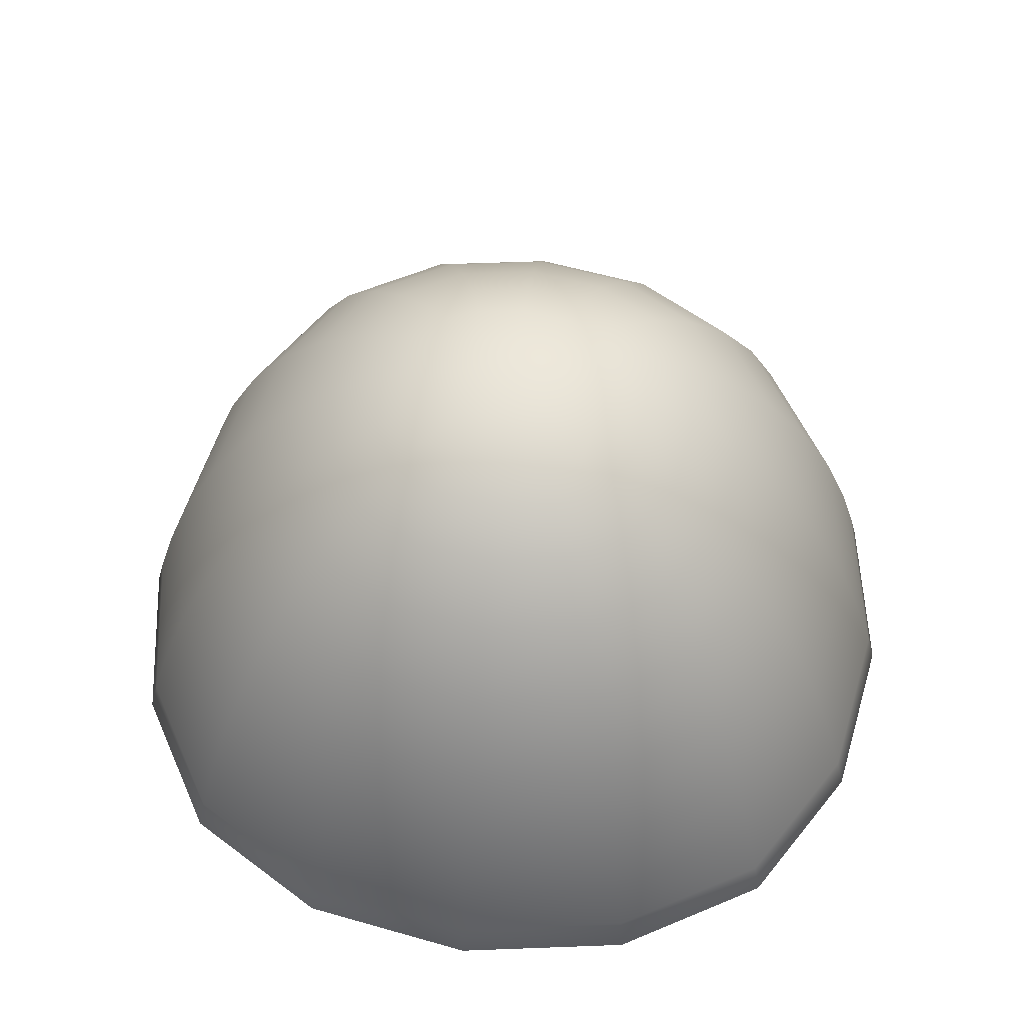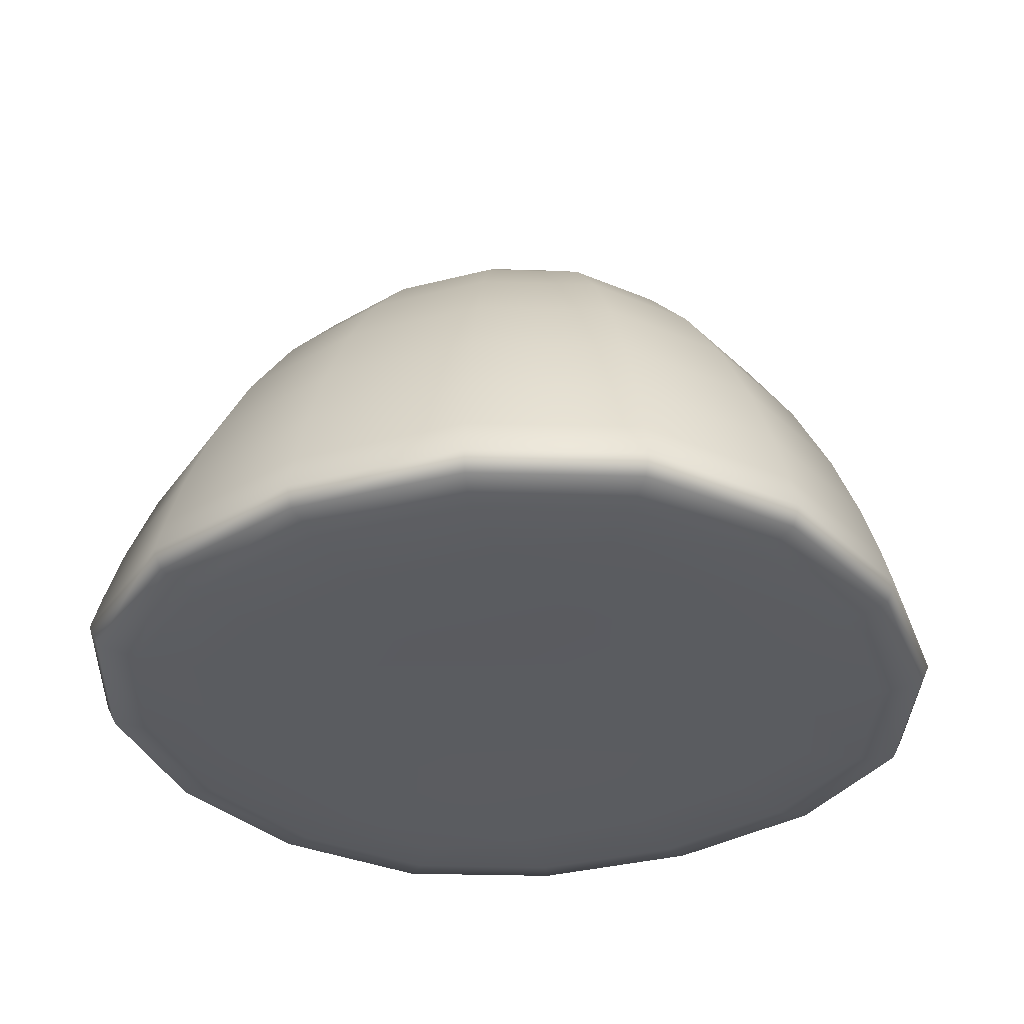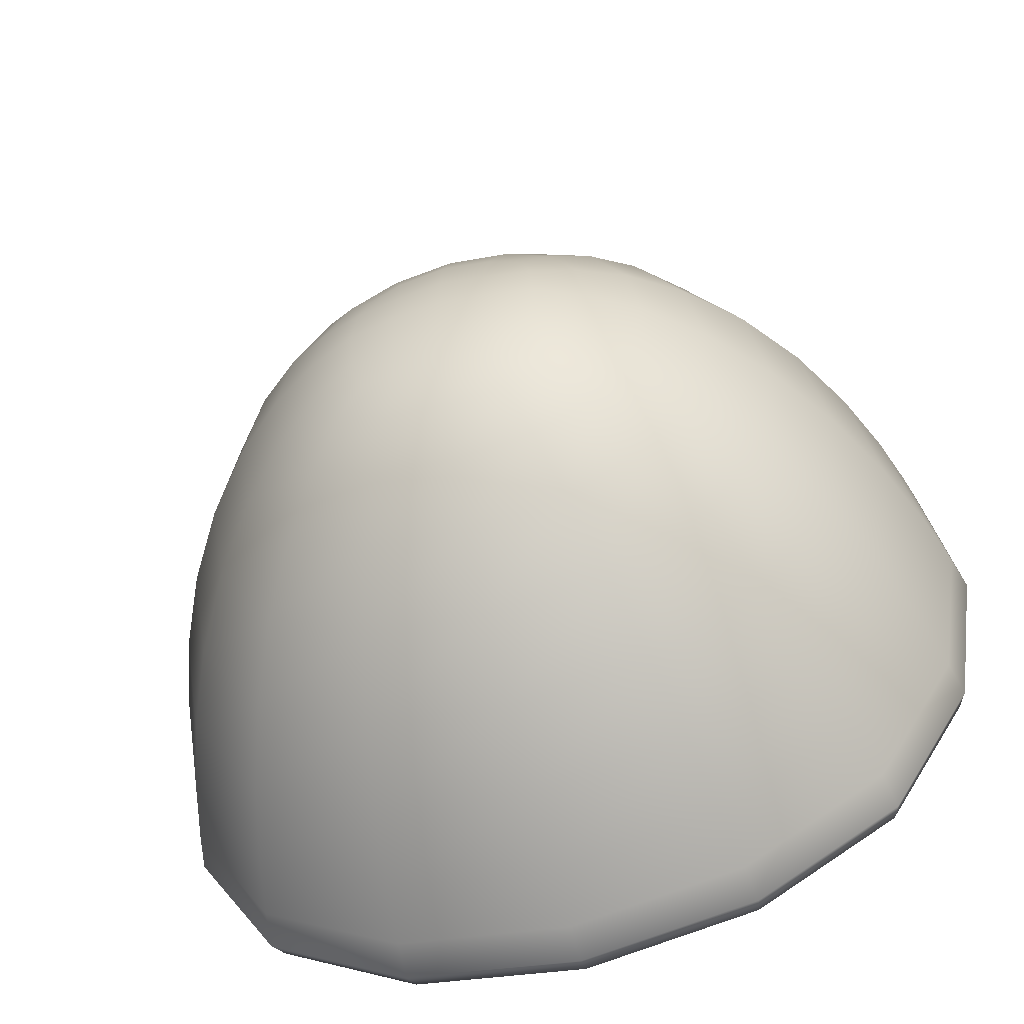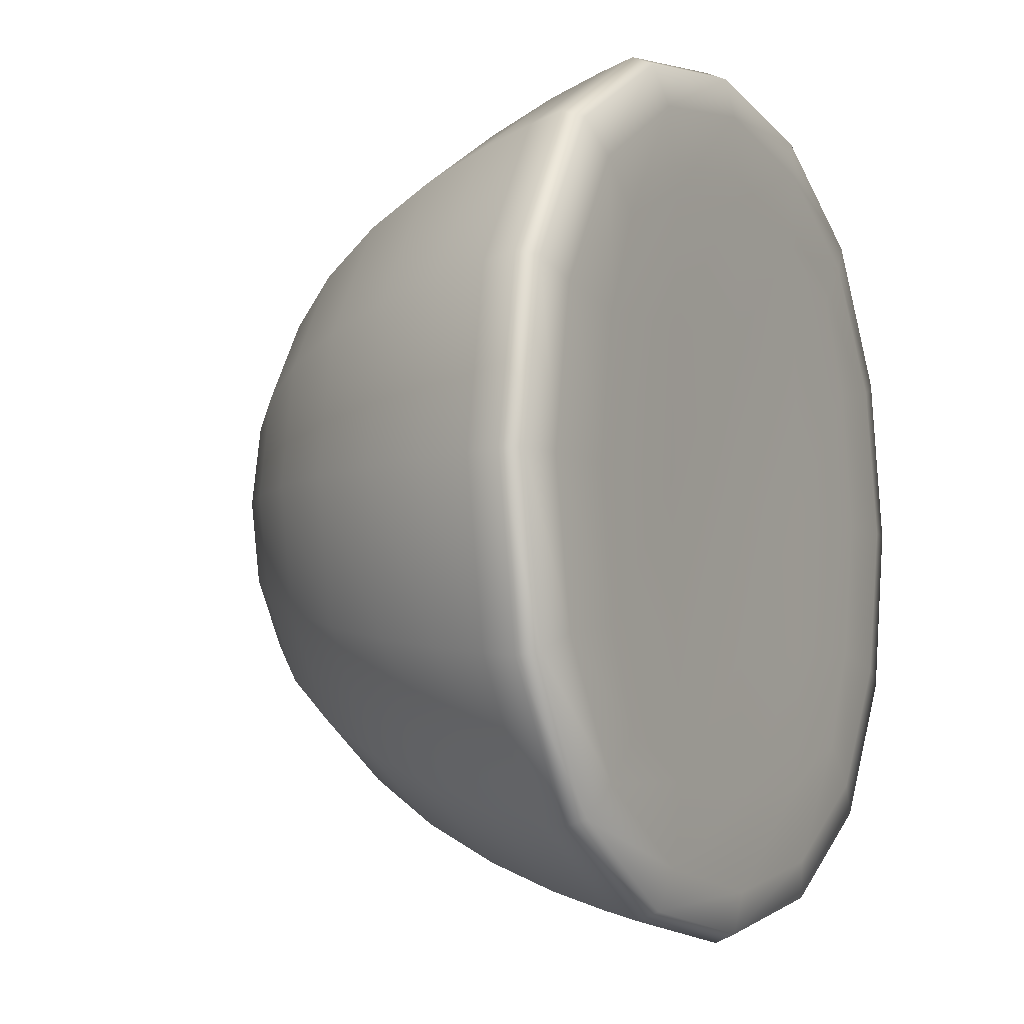
<metadata>
{"format":"obj","ext":"obj","renderer":"f3d","projection":"perspective","resolution":1024,"background":"white","views":[{"elev":56.3,"azim":-172.8,"up":"+Y"},{"elev":-34.0,"azim":-61.1,"up":"+Y"},{"elev":-56.3,"azim":-163.4,"up":"+Z"},{"elev":-6.4,"azim":-61.1,"up":"+Z"}]}
</metadata>
<code>
g meger3d_Char_sundries_C7_3
v -0.2026 0.08083 0.2026
v -0.1666 0.1377 0.1666
v -0.09092 0.1379 0.2121
v -0.1106 0.08098 0.258
v 5.15e-07 0.1381 0.2274
v 5.15e-07 0.08098 0.2764
v 5.15e-07 0.1809 0.1781
v -0.0718 0.1801 0.1666
v -0.1314 0.1792 0.1314
v 0.09092 0.1379 0.2121
v 0.1106 0.08098 0.258
v 0.1666 0.1377 0.1666
v 0.2026 0.08083 0.2026
v 0.1314 0.1792 0.1314
v 0.0718 0.1801 0.1666
v 0.05491 0.2078 0.1247
v 5.15e-07 0.2099 0.1317
v 0.1 0.2056 0.1
v 0.07638 0.2185 0.07638
v 0.04403 0.2249 0.08412
v 5.15e-07 0.2281 0.08753
v -0.05491 0.2078 0.1247
v -0.1 0.2056 0.1
v -0.04403 0.2249 0.08412
v -0.07638 0.2185 0.07638
v -0.04215 0.2327 0.04215
v -0.08412 0.2249 0.04403
v 5.15e-07 0.2364 0.04348
v 5.15e-07 0.24 0
v -0.04348 0.2364 0
v -0.08753 0.2281 0
v 0.04215 0.2327 0.04215
v 0.08412 0.2249 0.04403
v 0.08753 0.2281 0
v 0.04348 0.2364 0
v 0.04215 0.2327 -0.04215
v 5.15e-07 0.2364 -0.04348
v 0.08412 0.2249 -0.04403
v 0.07638 0.2185 -0.07638
v 0.04403 0.2249 -0.08412
v 5.15e-07 0.2281 -0.08753
v -0.04215 0.2327 -0.04215
v -0.08412 0.2249 -0.04403
v -0.04403 0.2249 -0.08412
v -0.07638 0.2185 -0.07638
v -0.05491 0.2078 -0.1247
v -0.1 0.2056 -0.1
v 5.15e-07 0.2099 -0.1317
v 5.15e-07 0.1809 -0.1781
v -0.0718 0.1801 -0.1666
v -0.1314 0.1792 -0.1314
v 0.05491 0.2078 -0.1247
v 0.1 0.2056 -0.1
v 0.1314 0.1792 -0.1314
v 0.0718 0.1801 -0.1666
v 0.09092 0.1379 -0.2121
v 5.15e-07 0.1381 -0.2274
v 0.1666 0.1377 -0.1666
v 0.2026 0.08083 -0.2026
v 0.1106 0.08098 -0.258
v 5.15e-07 0.08098 -0.2764
v -0.09092 0.1379 -0.2121
v -0.1666 0.1377 -0.1666
v -0.1106 0.08098 -0.258
v -0.2026 0.08083 -0.2026
v 0.258 0.08098 -0.1106
v 0.2121 0.1379 -0.09092
v 0.2764 0.08098 0
v 0.2274 0.1381 0
v 0.258 0.08098 0.1106
v 0.2121 0.1379 0.09092
v 0.1781 0.1809 0
v 0.1666 0.1801 0.0718
v 0.1666 0.1801 -0.0718
v 0.1247 0.2078 -0.05491
v 0.1317 0.2099 0
v 0.1247 0.2078 0.05491
v 0.1281 0.01325 0.2989
v 0.2348 0.0132 0.2348
v 0.1422 -0.05823 0.3318
v 5.15e-07 -0.05823 0.3555
v 5.15e-07 0.01325 0.3202
v 0.2607 -0.05824 0.2607
v -0.1422 -0.05823 0.3318
v -0.1281 0.01325 0.2989
v -0.2607 -0.05824 0.2607
v -0.2348 0.0132 0.2348
v -0.3318 -0.05823 0.1422
v -0.2989 0.01325 0.1281
v -0.3555 -0.05823 0
v -0.3202 0.01325 0
v -0.258 0.08098 0.1106
v -0.2121 0.1379 0.09092
v -0.2764 0.08098 0
v -0.2274 0.1381 0
v -0.258 0.08098 -0.1106
v -0.2121 0.1379 -0.09092
v -0.1781 0.1809 0
v -0.1666 0.1801 -0.0718
v -0.1666 0.1801 0.0718
v -0.1247 0.2078 0.05491
v -0.1317 0.2099 0
v -0.1247 0.2078 -0.05491
v -0.2348 0.0132 -0.2348
v -0.2989 0.01325 -0.1281
v -0.2607 -0.05824 -0.2607
v -0.3318 -0.05823 -0.1422
v -0.1281 0.01325 -0.2989
v 5.15e-07 0.01325 -0.3202
v 5.15e-07 -0.05823 -0.3555
v -0.1422 -0.05823 -0.3318
v 0.1281 0.01325 -0.2989
v 0.2348 0.0132 -0.2348
v 0.2989 0.01325 -0.1281
v 0.3318 -0.05823 -0.1422
v 0.3555 -0.05823 0
v 0.3202 0.01325 0
v 0.2607 -0.05824 -0.2607
v 0.3318 -0.05823 0.1422
v 0.2989 0.01325 0.1281
v 0.1422 -0.05823 -0.3318
v -0.2219 -0.2391 -0.2219
v -0.2604 -0.2397 -0.1313
v -0.1379 -0.2392 -0.1379
v -0.1313 -0.2397 -0.2604
v 5.15e-07 -0.2388 -0.1461
v 5.15e-07 -0.24 -0.2794
v 5.15e-07 -0.2342 0
v -0.1461 -0.2388 0
v -0.2794 -0.24 0
v 0.1379 -0.2392 -0.1379
v 0.1313 -0.2397 -0.2604
v 0.2604 -0.2397 -0.1313
v 0.2219 -0.2391 -0.2219
v 0.2794 -0.24 0
v 0.1461 -0.2388 0
v 0.1379 -0.2392 0.1379
v 5.15e-07 -0.2388 0.1461
v 0.2604 -0.2397 0.1313
v 0.2219 -0.2391 0.2219
v 0.1313 -0.2397 0.2604
v 5.15e-07 -0.24 0.2794
v -0.1379 -0.2392 0.1379
v -0.2604 -0.2397 0.1313
v -0.1313 -0.2397 0.2604
v -0.2219 -0.2391 0.2219
v -0.2626 -0.2378 0.2626
v -0.335 -0.238 0.1431
v -0.3595 -0.2382 0
v -0.335 -0.238 -0.1431
v -0.2626 -0.2378 -0.2626
v -0.1431 -0.238 0.335
v 5.15e-07 -0.2382 0.3595
v 0.1431 -0.238 0.335
v 0.2626 -0.2378 0.2626
v 0.335 -0.238 0.1431
v 0.3595 -0.2382 0
v 0.335 -0.238 -0.1431
v 0.2626 -0.2378 -0.2626
v 0.1431 -0.238 -0.335
v 5.15e-07 -0.2382 -0.3595
v -0.1431 -0.238 -0.335
v -0.291 -0.178 -0.291
v -0.2793 -0.1247 -0.2793
v -0.3554 -0.1247 -0.1523
v -0.3704 -0.178 -0.1587
v -0.3808 -0.1247 0
v -0.3969 -0.178 0
v -0.3555 -0.05823 0
v -0.3318 -0.05823 -0.1422
v -0.2607 -0.05824 -0.2607
v -0.3554 -0.1247 0.1523
v -0.3704 -0.178 0.1587
v -0.2793 -0.1247 0.2793
v -0.291 -0.178 0.291
v -0.2607 -0.05824 0.2607
v -0.3318 -0.05823 0.1422
v -0.1523 -0.1247 0.3554
v -0.1587 -0.178 0.3704
v 5.15e-07 -0.1247 0.3808
v 5.15e-07 -0.178 0.3969
v 5.15e-07 -0.05823 0.3555
v -0.1422 -0.05823 0.3318
v 0.1523 -0.1247 0.3554
v 0.1587 -0.178 0.3704
v 0.2793 -0.1247 0.2793
v 0.291 -0.178 0.291
v 0.2607 -0.05824 0.2607
v 0.1422 -0.05823 0.3318
v 0.3554 -0.1247 0.1523
v 0.3704 -0.178 0.1587
v 0.3808 -0.1247 0
v 0.3969 -0.178 0
v 0.3555 -0.05823 0
v 0.3318 -0.05823 0.1422
v 0.3554 -0.1247 -0.1523
v 0.3704 -0.178 -0.1587
v 0.2793 -0.1247 -0.2793
v 0.291 -0.178 -0.291
v 0.2607 -0.05824 -0.2607
v 0.3318 -0.05823 -0.1422
v 0.1422 -0.05823 -0.3318
v 0.1523 -0.1247 -0.3554
v 5.15e-07 -0.05823 -0.3555
v 5.15e-07 -0.1247 -0.3808
v 0.1587 -0.178 -0.3704
v 5.15e-07 -0.178 -0.3969
v -0.1422 -0.05823 -0.3318
v -0.1523 -0.1247 -0.3554
v -0.1587 -0.178 -0.3704
v -0.1623 -0.2117 -0.3786
v -0.2975 -0.2117 -0.2975
v -0.3786 -0.2117 -0.1623
v -0.4056 -0.2117 0
v -0.3786 -0.2117 0.1623
v -0.2975 -0.2117 0.2975
v -0.1623 -0.2117 0.3786
v 5.15e-07 -0.2117 0.4056
v 0.1623 -0.2117 0.3786
v 0.2975 -0.2117 0.2975
v 0.3786 -0.2117 0.1623
v 0.4056 -0.2117 0
v 0.3786 -0.2117 -0.1623
v 0.2975 -0.2117 -0.2975
v 0.1623 -0.2117 -0.3786
v 5.15e-07 -0.2117 -0.4056
v -0.335 -0.238 -0.1431
v -0.3705 -0.2302 -0.1587
v -0.3971 -0.2302 0
v -0.3595 -0.2382 0
v -0.2626 -0.2378 -0.2626
v -0.291 -0.2301 -0.291
v -0.3705 -0.2302 0.1587
v -0.335 -0.238 0.1431
v -0.291 -0.2301 0.291
v -0.2626 -0.2378 0.2626
v -0.3786 -0.2117 0.1623
v -0.4056 -0.2117 0
v -0.2975 -0.2117 0.2975
v -0.3786 -0.2117 -0.1623
v -0.2975 -0.2117 -0.2975
v -0.1587 -0.2302 0.3705
v -0.1431 -0.238 0.335
v 5.15e-07 -0.2302 0.3971
v 5.15e-07 -0.2382 0.3595
v 0.1587 -0.2302 0.3705
v 0.1431 -0.238 0.335
v 0.291 -0.2301 0.291
v 0.2626 -0.2378 0.2626
v 0.1623 -0.2117 0.3786
v 5.15e-07 -0.2117 0.4056
v 0.2975 -0.2117 0.2975
v -0.1623 -0.2117 0.3786
v 0.3705 -0.2302 0.1587
v 0.335 -0.238 0.1431
v 0.3971 -0.2302 0
v 0.3595 -0.2382 0
v 0.3705 -0.2302 -0.1587
v 0.335 -0.238 -0.1431
v 0.291 -0.2301 -0.291
v 0.2626 -0.2378 -0.2626
v 0.3786 -0.2117 -0.1623
v 0.4056 -0.2117 0
v 0.2975 -0.2117 -0.2975
v 0.3786 -0.2117 0.1623
v 0.1623 -0.2117 -0.3786
v 0.1587 -0.2302 -0.3705
v 5.15e-07 -0.2117 -0.4056
v 5.15e-07 -0.2302 -0.3971
v -0.1623 -0.2117 -0.3786
v -0.1587 -0.2302 -0.3705
v 0.1431 -0.238 -0.335
v 5.15e-07 -0.2382 -0.3595
v -0.1431 -0.238 -0.335
g meger3d_Char_sundries_C7_3_0
f 3 2 1
f 4 3 1
f 5 3 4
f 6 5 4
f 5 7 3
f 7 8 3
f 3 8 2
f 8 9 2
f 10 5 6
f 11 10 6
f 12 10 11
f 13 12 11
f 12 14 10
f 14 15 10
f 15 7 5
f 10 15 5
f 15 16 7
f 16 17 7
f 7 17 8
f 18 16 15
f 14 18 15
f 18 19 16
f 19 20 16
f 16 20 17
f 20 21 17
f 8 22 9
f 17 22 8
f 17 21 22
f 22 23 9
f 21 24 22
f 22 24 23
f 24 25 23
f 24 26 25
f 26 27 25
f 28 26 24
f 21 28 24
f 28 29 26
f 29 30 26
f 26 30 27
f 30 31 27
f 32 28 21
f 20 32 21
f 33 32 20
f 19 33 20
f 33 19 18
f 33 34 32
f 34 35 32
f 35 29 28
f 32 35 28
f 35 36 29
f 36 37 29
f 29 37 30
f 38 36 35
f 34 38 35
f 38 39 36
f 39 40 36
f 36 40 37
f 40 41 37
f 30 42 31
f 37 42 30
f 37 41 42
f 42 43 31
f 41 44 42
f 42 44 43
f 44 45 43
f 44 46 45
f 46 47 45
f 43 45 47
f 48 46 44
f 41 48 44
f 48 49 46
f 49 50 46
f 46 50 47
f 50 51 47
f 52 48 41
f 40 52 41
f 53 52 40
f 39 53 40
f 53 54 52
f 54 55 52
f 55 49 48
f 52 55 48
f 55 56 49
f 56 57 49
f 49 57 50
f 58 56 55
f 54 58 55
f 58 59 56
f 59 60 56
f 56 60 57
f 60 61 57
f 50 62 51
f 57 62 50
f 57 61 62
f 62 63 51
f 61 64 62
f 62 64 63
f 64 65 63
f 59 58 66
f 58 67 66
f 58 54 67
f 66 67 68
f 67 69 68
f 68 69 70
f 69 71 70
f 70 71 13
f 71 12 13
f 69 72 71
f 72 73 71
f 71 73 12
f 73 14 12
f 74 72 69
f 67 74 69
f 54 74 67
f 74 75 72
f 75 76 72
f 72 76 73
f 53 75 74
f 54 53 74
f 53 39 75
f 39 38 75
f 75 38 76
f 38 34 76
f 73 77 14
f 76 77 73
f 76 34 77
f 77 18 14
f 34 33 77
f 77 33 18
f 13 11 78
f 79 13 78
f 79 78 80
f 80 78 81
f 78 82 81
f 78 11 82
f 83 79 80
f 11 6 82
f 81 82 84
f 82 85 84
f 82 6 85
f 84 85 86
f 85 87 86
f 86 87 88
f 87 89 88
f 88 89 90
f 89 91 90
f 87 1 89
f 1 92 89
f 89 92 91
f 1 2 92
f 2 93 92
f 92 93 94
f 92 94 91
f 93 95 94
f 94 95 96
f 95 97 96
f 96 97 65
f 97 63 65
f 95 98 97
f 98 99 97
f 97 99 63
f 99 51 63
f 2 9 93
f 9 100 93
f 100 98 95
f 93 100 95
f 100 101 98
f 101 102 98
f 98 102 99
f 23 101 100
f 9 23 100
f 23 25 101
f 25 27 101
f 101 27 102
f 27 31 102
f 99 103 51
f 102 103 99
f 102 31 103
f 103 47 51
f 31 43 103
f 103 43 47
f 96 65 104
f 105 96 104
f 105 104 106
f 107 105 106
f 91 105 107
f 90 91 107
f 94 96 105
f 91 94 105
f 108 104 65
f 64 108 65
f 109 108 64
f 61 109 64
f 109 110 108
f 110 111 108
f 111 106 104
f 108 111 104
f 112 109 61
f 60 112 61
f 113 112 60
f 59 113 60
f 113 59 114
f 113 114 115
f 115 114 116
f 114 117 116
f 118 113 115
f 113 118 112
f 59 66 114
f 114 66 117
f 66 68 117
f 116 117 119
f 117 120 119
f 117 68 120
f 119 120 83
f 120 79 83
f 68 70 120
f 120 70 79
f 70 13 79
f 118 121 112
f 112 121 109
f 121 110 109
f 124 123 122
f 125 124 122
f 126 124 125
f 127 126 125
f 126 128 124
f 128 129 124
f 124 129 123
f 129 130 123
f 131 126 127
f 132 131 127
f 133 131 132
f 134 133 132
f 133 135 131
f 135 136 131
f 136 128 126
f 131 136 126
f 136 137 128
f 137 138 128
f 128 138 129
f 139 137 136
f 135 139 136
f 139 140 137
f 140 141 137
f 137 141 138
f 141 142 138
f 129 143 130
f 138 143 129
f 138 142 143
f 143 144 130
f 142 145 143
f 143 145 144
f 145 146 144
f 146 147 144
f 147 148 144
f 144 148 130
f 148 149 130
f 130 149 123
f 149 150 123
f 123 150 122
f 150 151 122
f 152 147 146
f 145 152 146
f 153 152 145
f 142 153 145
f 154 153 142
f 141 154 142
f 155 154 141
f 140 155 141
f 156 155 140
f 139 156 140
f 157 156 139
f 135 157 139
f 158 157 135
f 133 158 135
f 159 158 133
f 134 159 133
f 159 134 160
f 134 132 160
f 160 132 161
f 132 127 161
f 161 127 162
f 127 125 162
f 162 125 151
f 125 122 151
f 165 164 163
f 166 165 163
f 167 165 166
f 168 167 166
f 167 169 165
f 169 170 165
f 165 170 164
f 170 171 164
f 172 167 168
f 173 172 168
f 174 172 173
f 175 174 173
f 174 176 172
f 176 177 172
f 177 169 167
f 172 177 167
f 178 174 175
f 179 178 175
f 180 178 179
f 181 180 179
f 180 182 178
f 182 183 178
f 183 176 174
f 178 183 174
f 184 180 181
f 185 184 181
f 186 184 185
f 187 186 185
f 186 188 184
f 188 189 184
f 189 182 180
f 184 189 180
f 190 186 187
f 191 190 187
f 192 190 191
f 193 192 191
f 192 194 190
f 194 195 190
f 195 188 186
f 190 195 186
f 196 192 193
f 197 196 193
f 198 196 197
f 199 198 197
f 198 200 196
f 200 201 196
f 201 194 192
f 196 201 192
f 200 198 202
f 198 203 202
f 198 199 203
f 202 203 204
f 203 205 204
f 199 206 203
f 203 206 205
f 206 207 205
f 204 205 208
f 205 209 208
f 205 207 209
f 208 209 171
f 209 164 171
f 207 210 209
f 209 210 164
f 210 163 164
f 210 211 163
f 211 212 163
f 166 163 212
f 213 166 212
f 168 166 213
f 214 168 213
f 173 168 214
f 215 173 214
f 175 173 215
f 216 175 215
f 179 175 216
f 217 179 216
f 181 179 217
f 218 181 217
f 185 181 218
f 219 185 218
f 187 185 219
f 220 187 219
f 191 187 220
f 221 191 220
f 193 191 221
f 222 193 221
f 197 193 222
f 223 197 222
f 199 197 223
f 224 199 223
f 199 224 206
f 224 225 206
f 206 225 207
f 225 226 207
f 207 226 210
f 226 211 210
f 6 4 85
f 85 4 87
f 4 1 87
f 229 228 227
f 230 229 227
f 227 228 231
f 228 232 231
f 233 229 230
f 234 233 230
f 235 233 234
f 236 235 234
f 233 237 229
f 237 238 229
f 229 238 228
f 239 237 233
f 235 239 233
f 228 240 232
f 238 240 228
f 240 241 232
f 242 235 236
f 243 242 236
f 244 242 243
f 245 244 243
f 246 244 245
f 247 246 245
f 248 246 247
f 249 248 247
f 246 250 244
f 250 251 244
f 244 251 242
f 252 250 246
f 248 252 246
f 251 253 242
f 253 239 235
f 242 253 235
f 254 248 249
f 255 254 249
f 256 254 255
f 257 256 255
f 258 256 257
f 259 258 257
f 260 258 259
f 261 260 259
f 258 262 256
f 262 263 256
f 256 263 254
f 264 262 258
f 260 264 258
f 263 265 254
f 265 252 248
f 254 265 248
f 264 260 266
f 260 267 266
f 260 261 267
f 266 267 268
f 267 269 268
f 268 269 270
f 269 271 270
f 270 271 241
f 271 232 241
f 267 272 269
f 261 272 267
f 272 273 269
f 269 273 271
f 271 274 232
f 273 274 271
f 274 231 232

</code>
